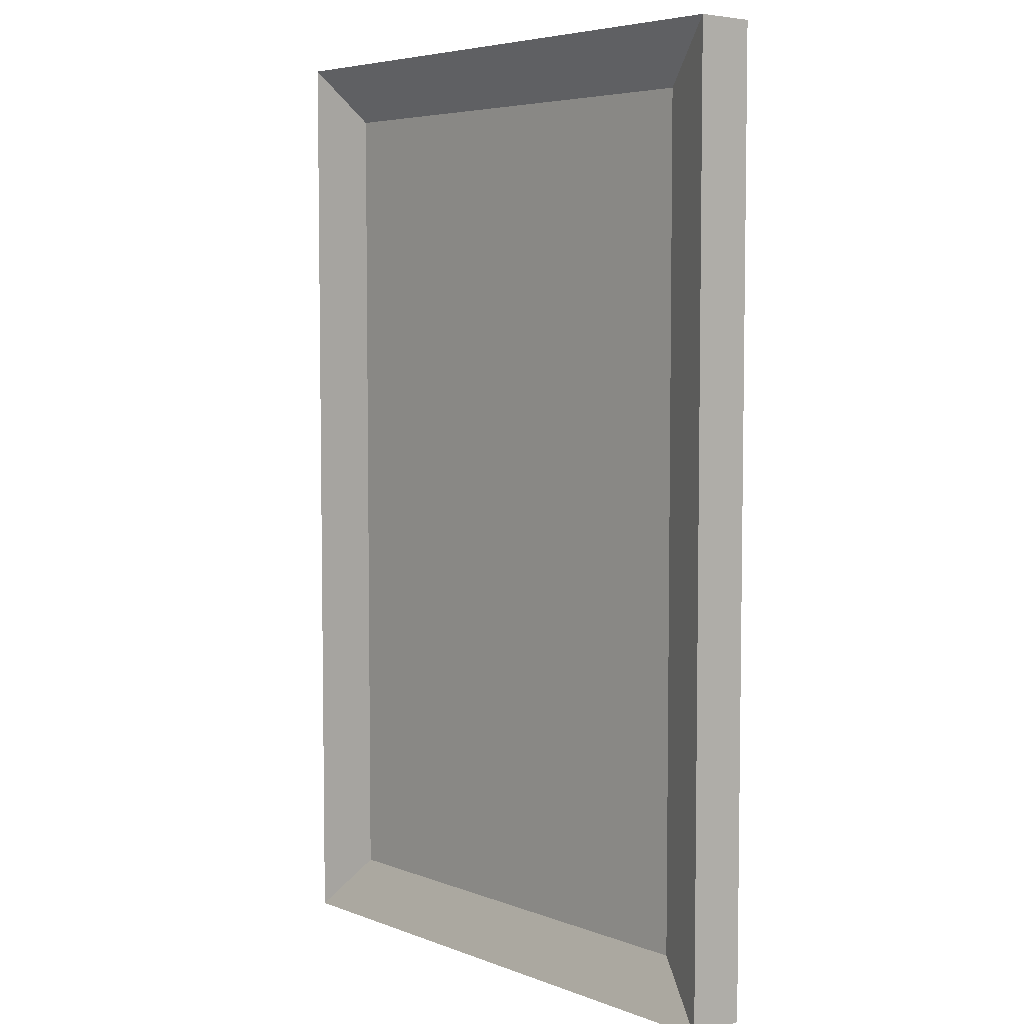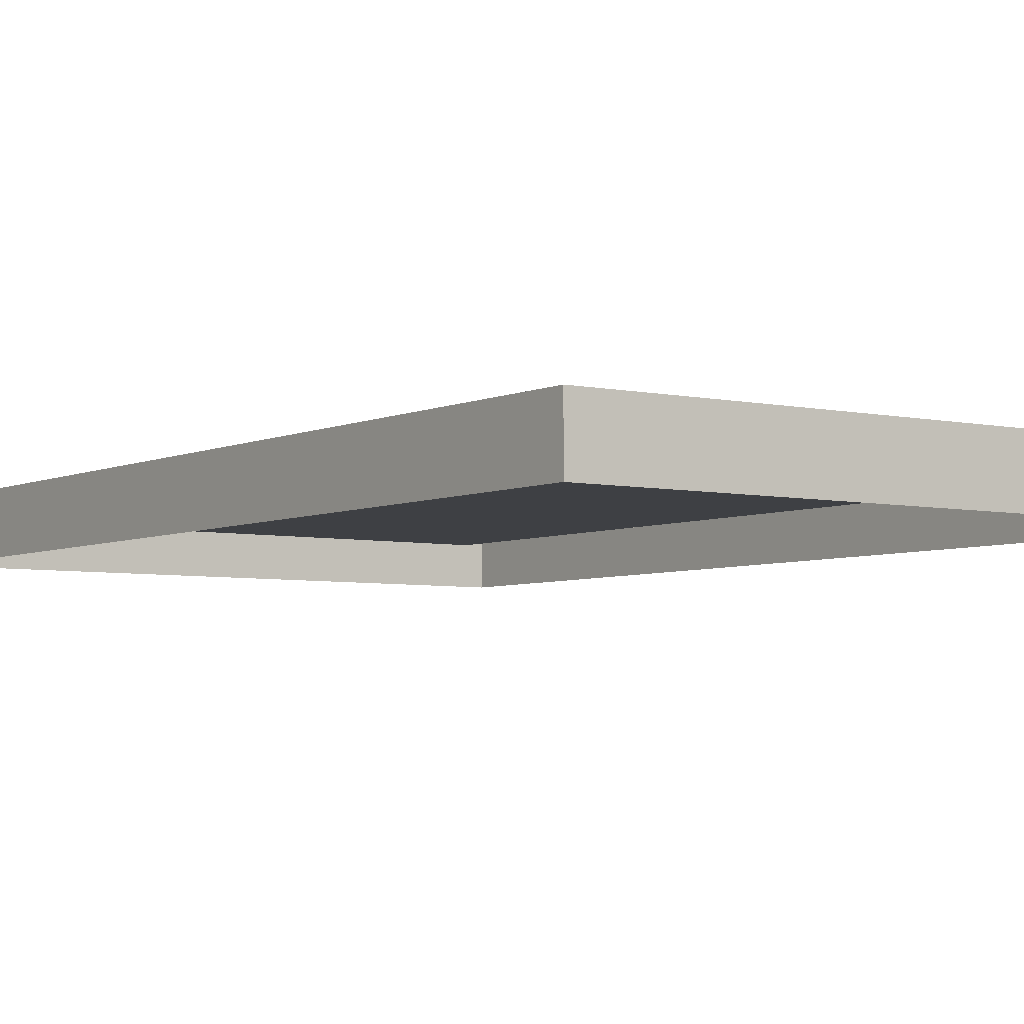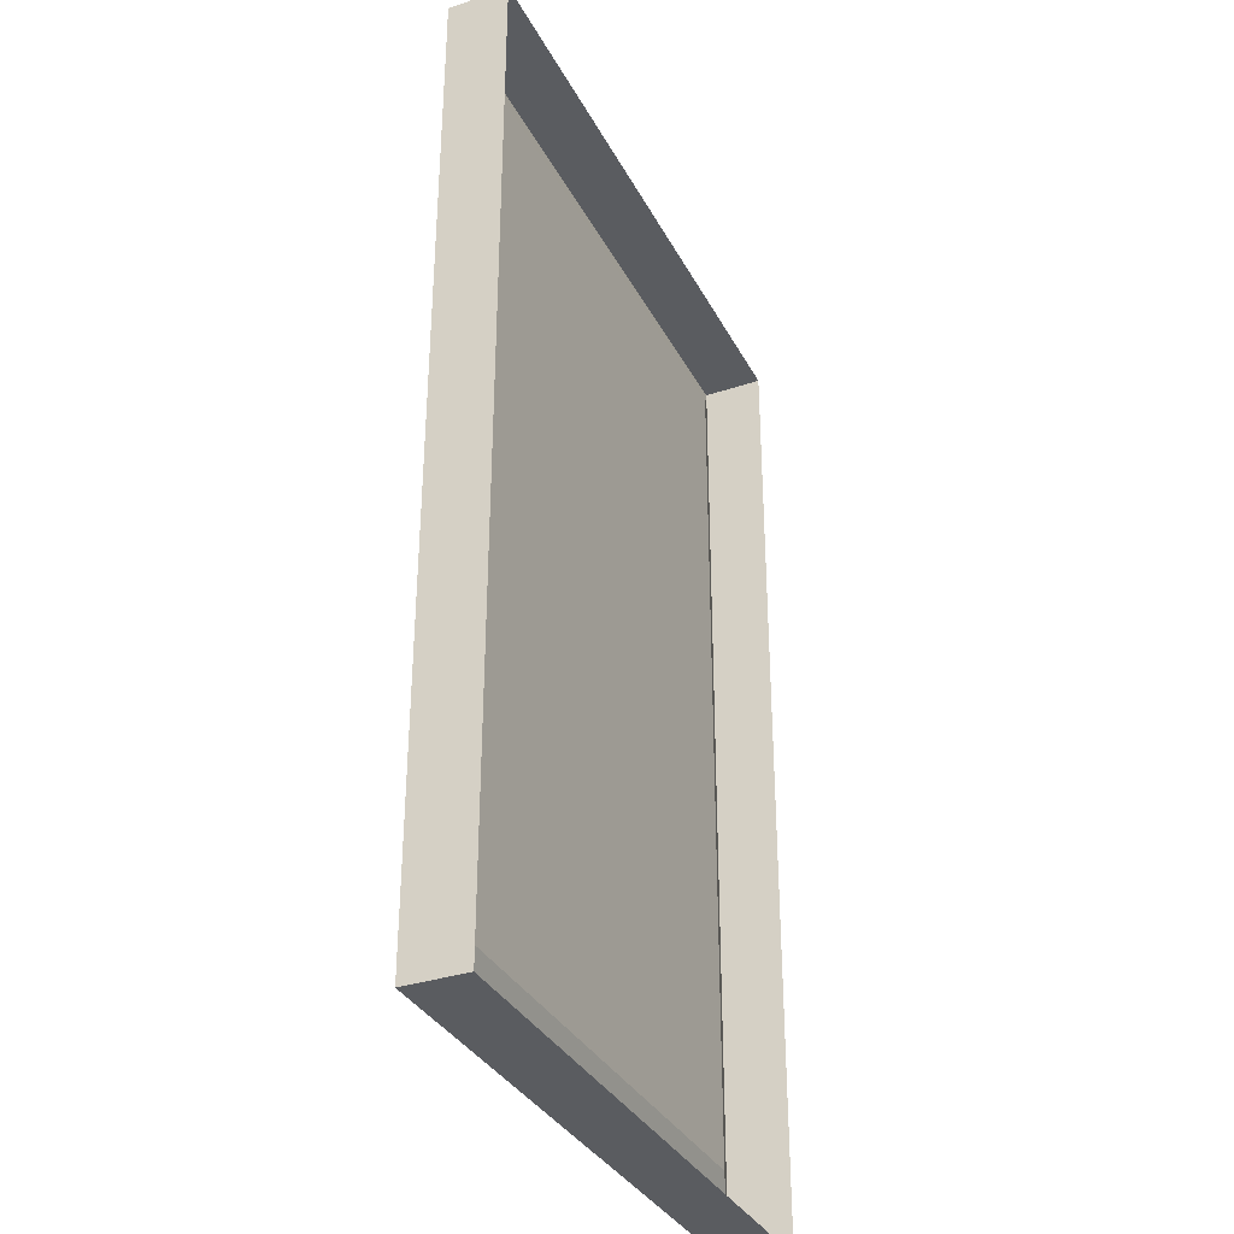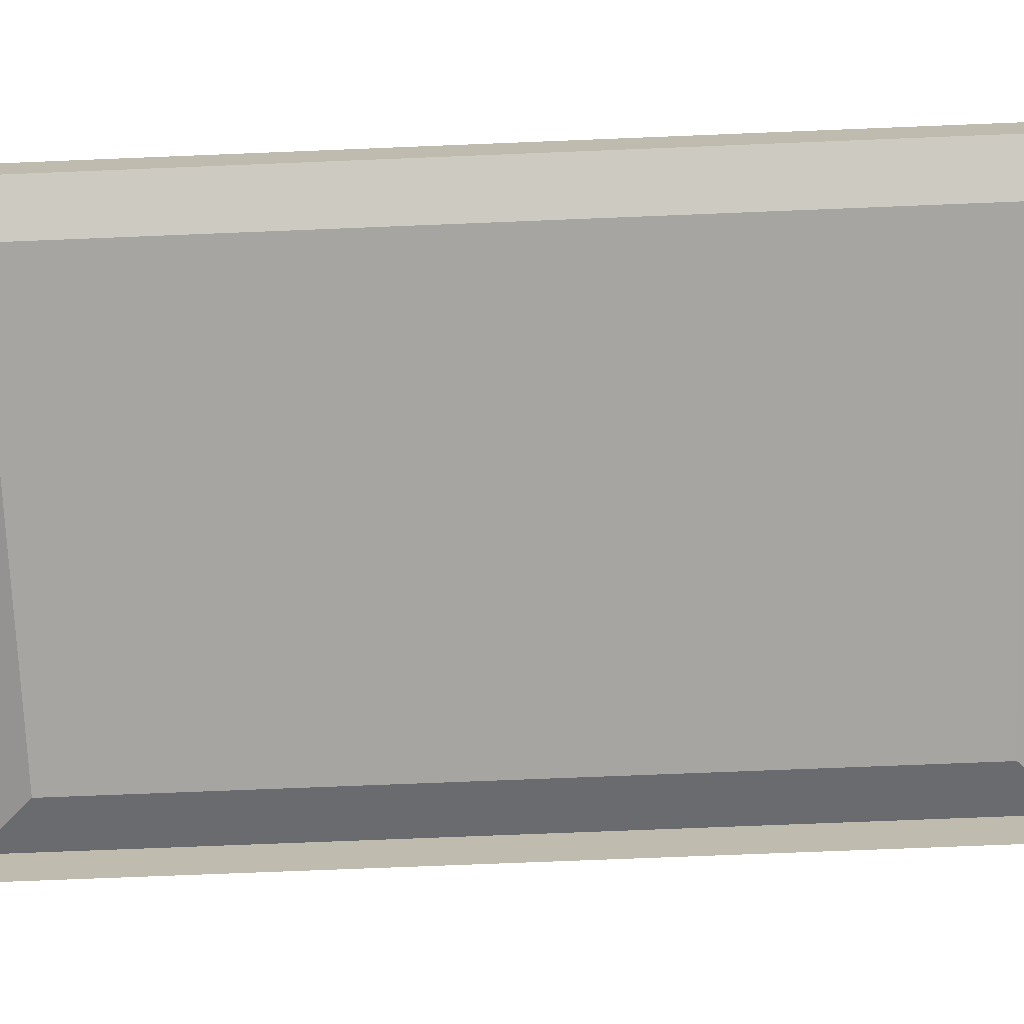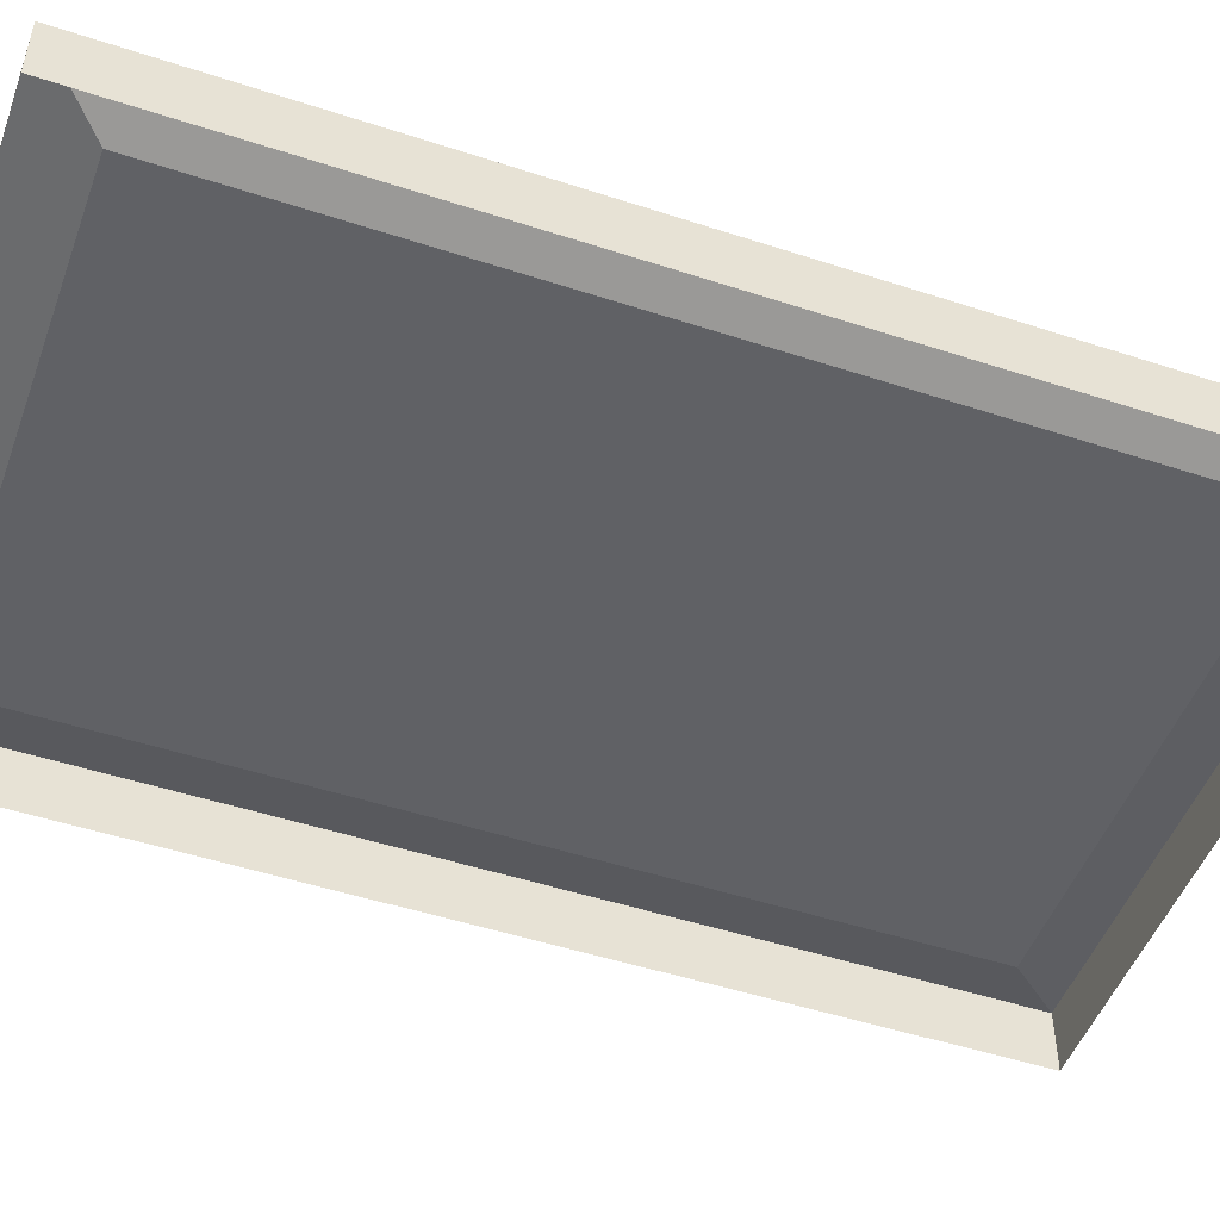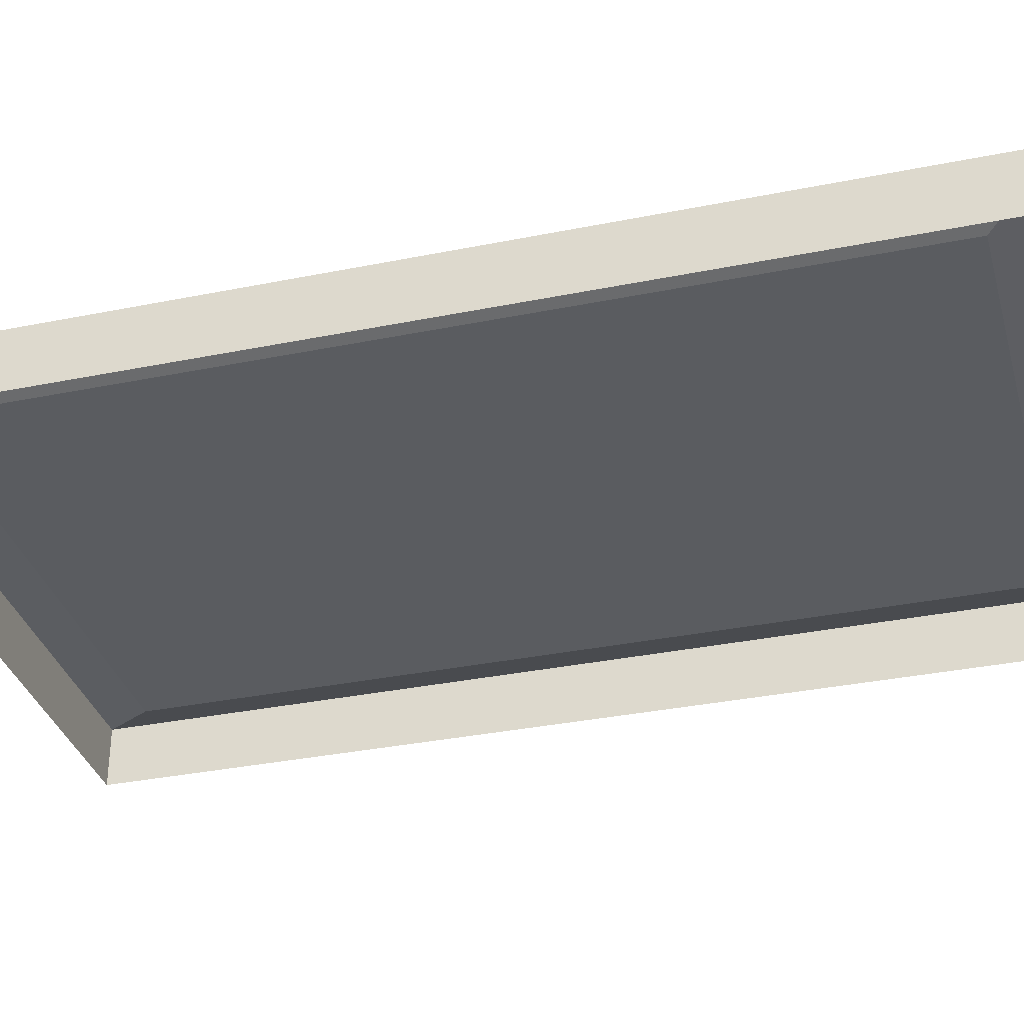
<metadata>
{"format":"obj","ext":"obj","renderer":"f3d","projection":"perspective","resolution":1024,"background":"white","views":[{"elev":5.4,"azim":-131.0,"up":"+Z"},{"elev":-4.9,"azim":144.8,"up":"+Y"},{"elev":-34.0,"azim":-65.7,"up":"+Z"},{"elev":-73.7,"azim":92.3,"up":"+Y"},{"elev":-49.4,"azim":70.1,"up":"+Y"},{"elev":-34.2,"azim":105.3,"up":"+Y"}]}
</metadata>
<code>
o base
v -0.3125 0 0.5
v -0.25 0.03934 0.4375
v -0.3125 0 -0.5
v -0.25 0.03934 -0.4375
v 0.3125 0 0.5
v 0.25 0.03934 0.4375
v 0.3125 0 -0.5
v 0.25 0.03934 -0.4375
v 0.3125 0.0625 -0.5
v 0.3125 0.0625 0.5
v -0.3125 0.0625 0.5
v -0.3125 0.0625 -0.5
f 11 3 1
f 12 7 3
f 9 5 7
f 10 1 5
f 4 6 8
f 4 11 2
f 8 12 4
f 6 9 8
f 2 10 6
f 11 12 3
f 12 9 7
f 9 10 5
f 10 11 1
f 4 2 6
f 4 12 11
f 8 9 12
f 6 10 9
f 2 11 10
o seg_1
v 0.1879 0.04368 -0.3675
v 0.1467 0.04368 -0.3264
v 0.1467 0.04368 -0.04937
v 0.1879 0.04368 -0.008198
v 0.229 0.04368 -0.04937
v 0.229 0.04368 -0.3264
f 15 18 14
f 15 16 17
f 17 18 15
f 18 13 14
o seg_2
v 0.1879 0.04368 0.008198
v 0.1467 0.04368 0.04937
v 0.1467 0.04368 0.3264
v 0.1879 0.04368 0.3675
v 0.229 0.04368 0.3264
v 0.229 0.04368 0.04937
f 21 24 20
f 21 22 23
f 23 24 21
f 24 19 20
o seg_3
v -0.1797 0.04368 0.3757
v -0.1385 0.04368 0.4169
v 0.1385 0.04368 0.4169
v 0.1797 0.04368 0.3757
v 0.1385 0.04368 0.3346
v -0.1385 0.04368 0.3346
f 26 27 29
f 27 28 29
f 29 30 26
f 30 25 26
o seg_4
v -0.1879 0.04368 0.008198
v -0.229 0.04368 0.04937
v -0.229 0.04368 0.3264
v -0.1879 0.04368 0.3675
v -0.1467 0.04368 0.3264
v -0.1467 0.04368 0.04937
f 32 33 35
f 33 34 35
f 35 36 32
f 36 31 32
o seg_5
v -0.1879 0.04368 -0.3675
v -0.229 0.04368 -0.3264
v -0.229 0.04368 -0.04937
v -0.1879 0.04368 -0.008198
v -0.1467 0.04368 -0.04937
v -0.1467 0.04368 -0.3264
f 38 39 41
f 39 40 41
f 41 42 38
f 42 37 38
o seg_0
v -0.1797 0.04368 -0.3757
v -0.1385 0.04368 -0.3346
v 0.1385 0.04368 -0.3346
v 0.1797 0.04368 -0.3757
v 0.1385 0.04368 -0.4169
v -0.1385 0.04368 -0.4169
f 44 45 47
f 45 46 47
f 47 48 44
f 48 43 44
o seg_6
v -0.1797 0.04368 0
v -0.1385 0.04368 0.04117
v 0.1385 0.04368 0.04117
v 0.1797 0.04368 0
v 0.1385 0.04368 -0.04117
v -0.1385 0.04368 -0.04117
f 50 51 53
f 51 52 53
f 53 54 50
f 54 49 50

</code>
